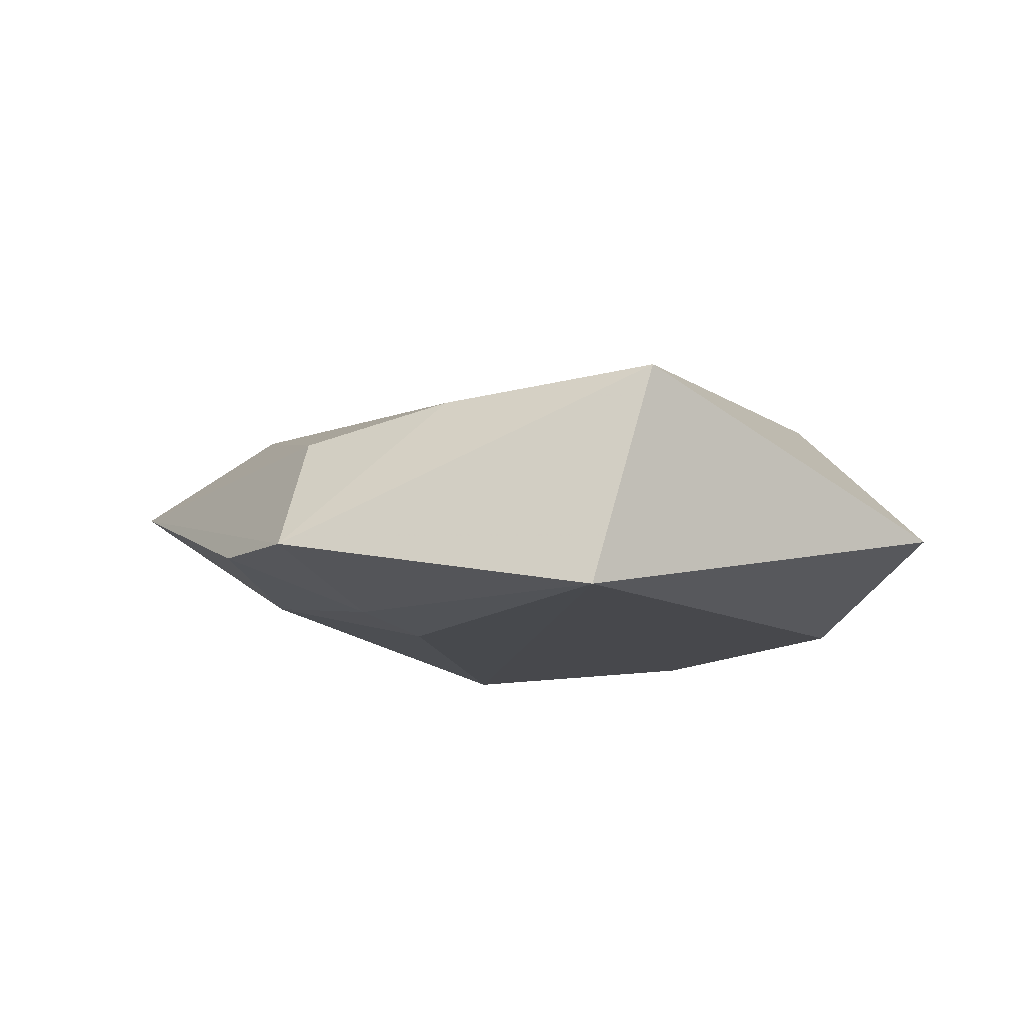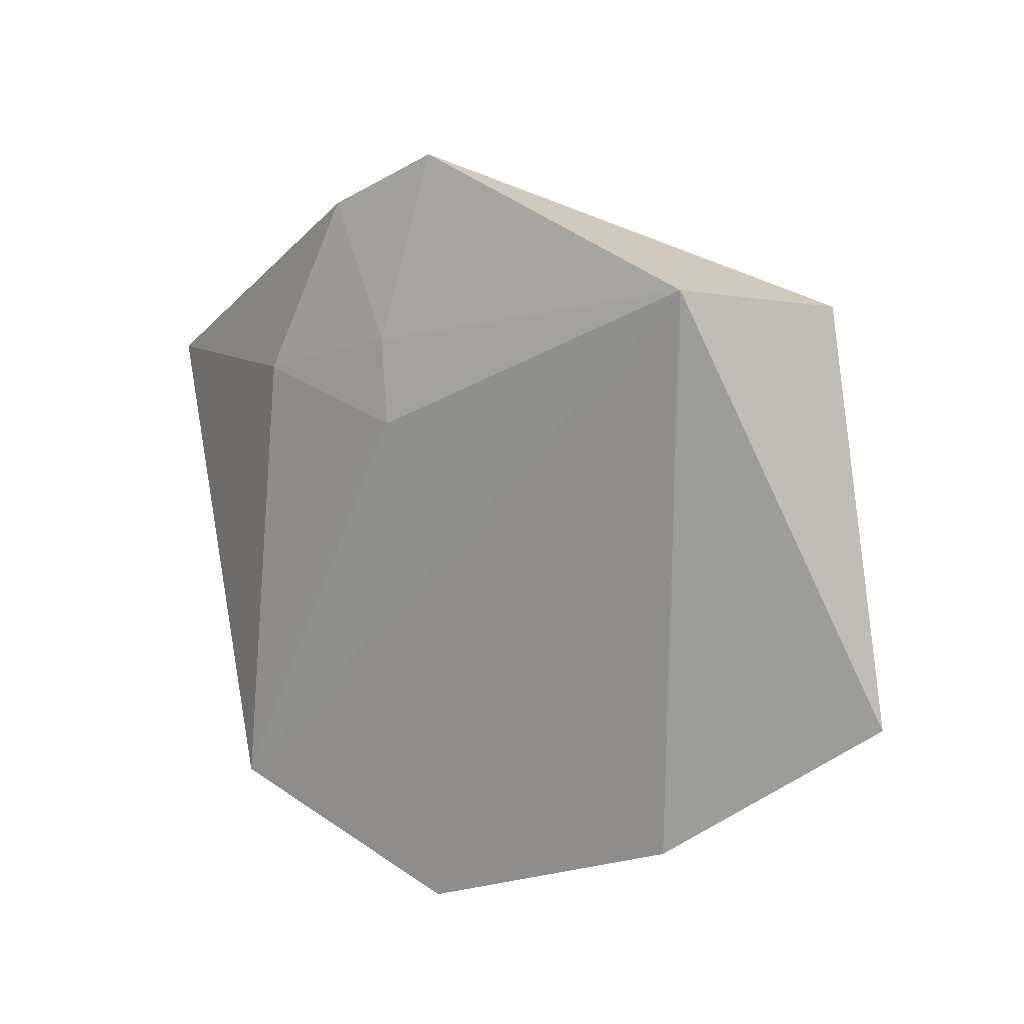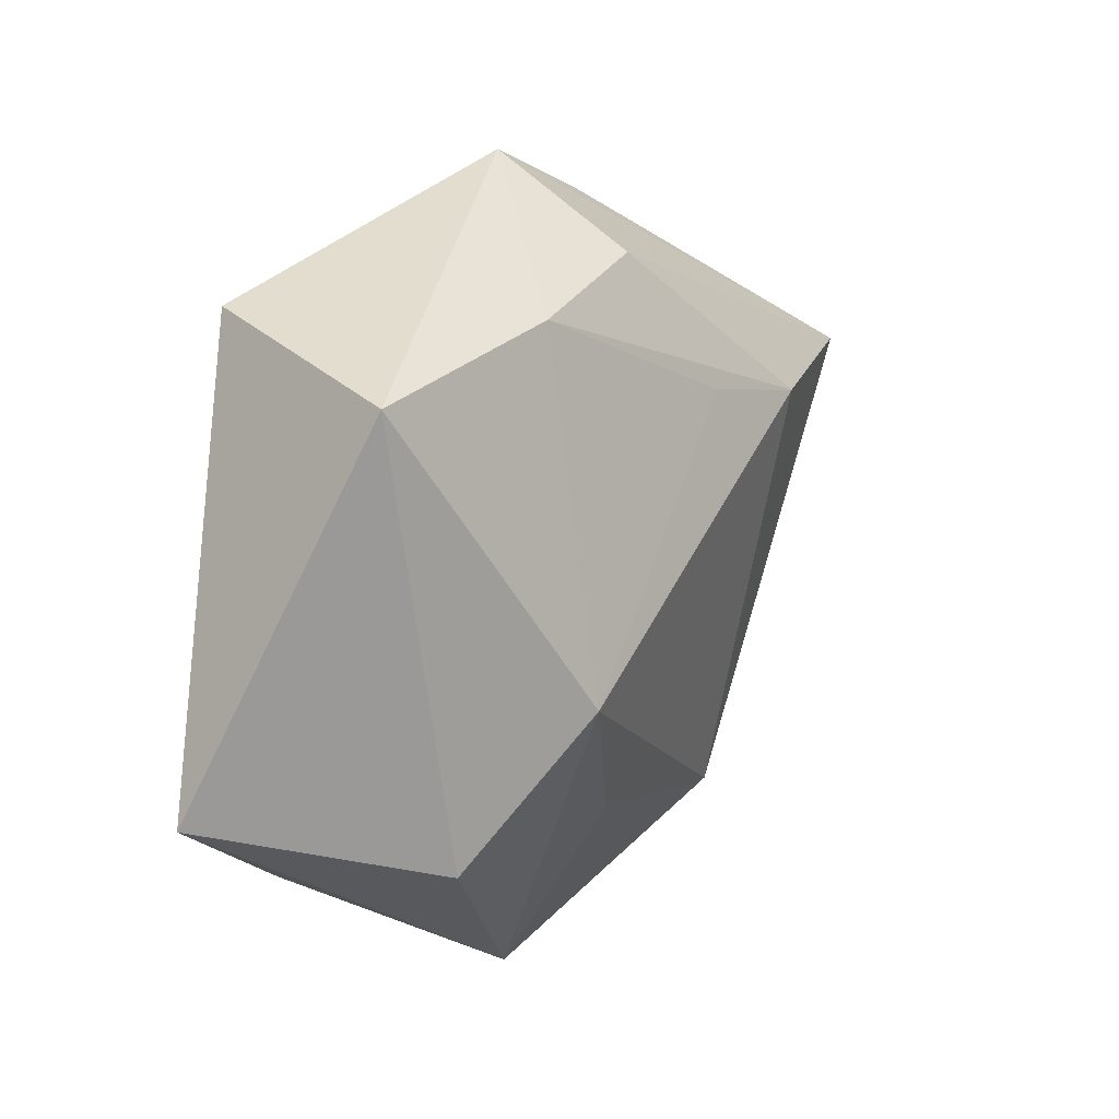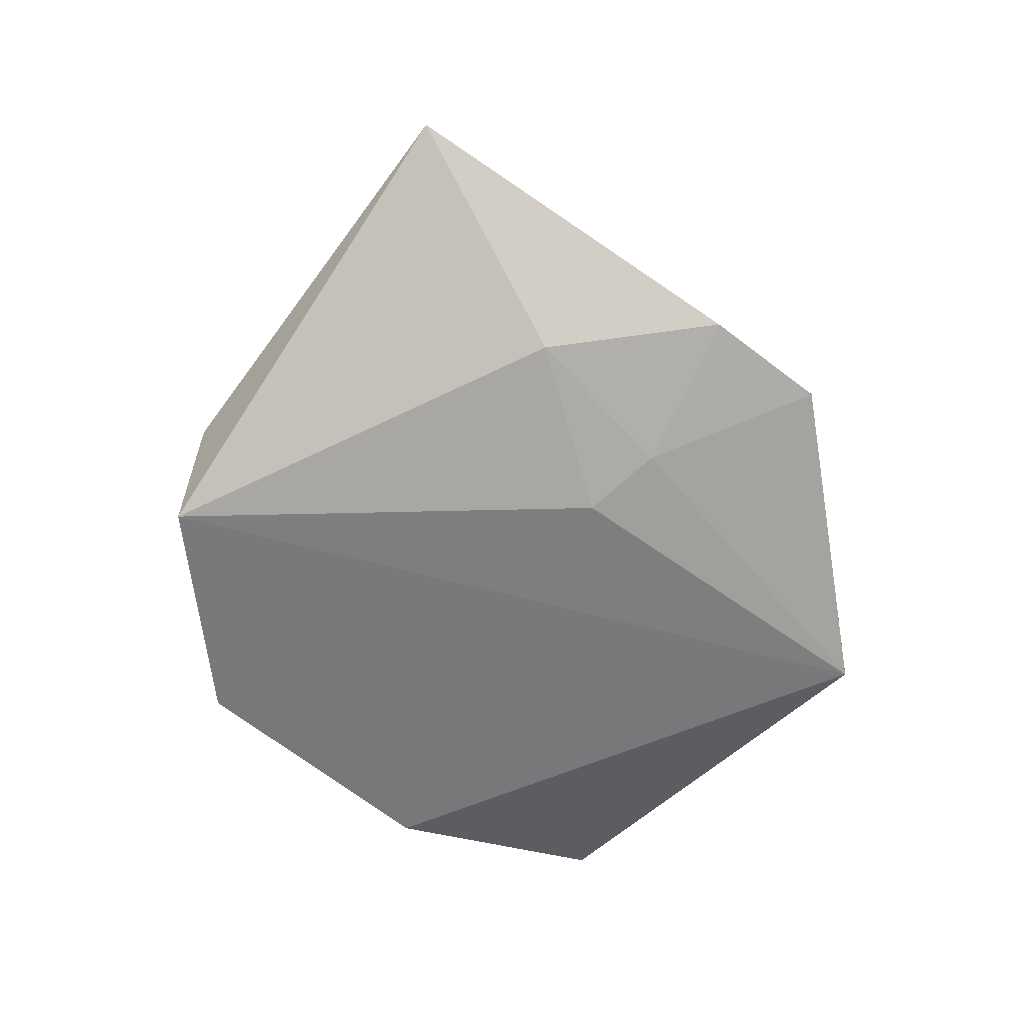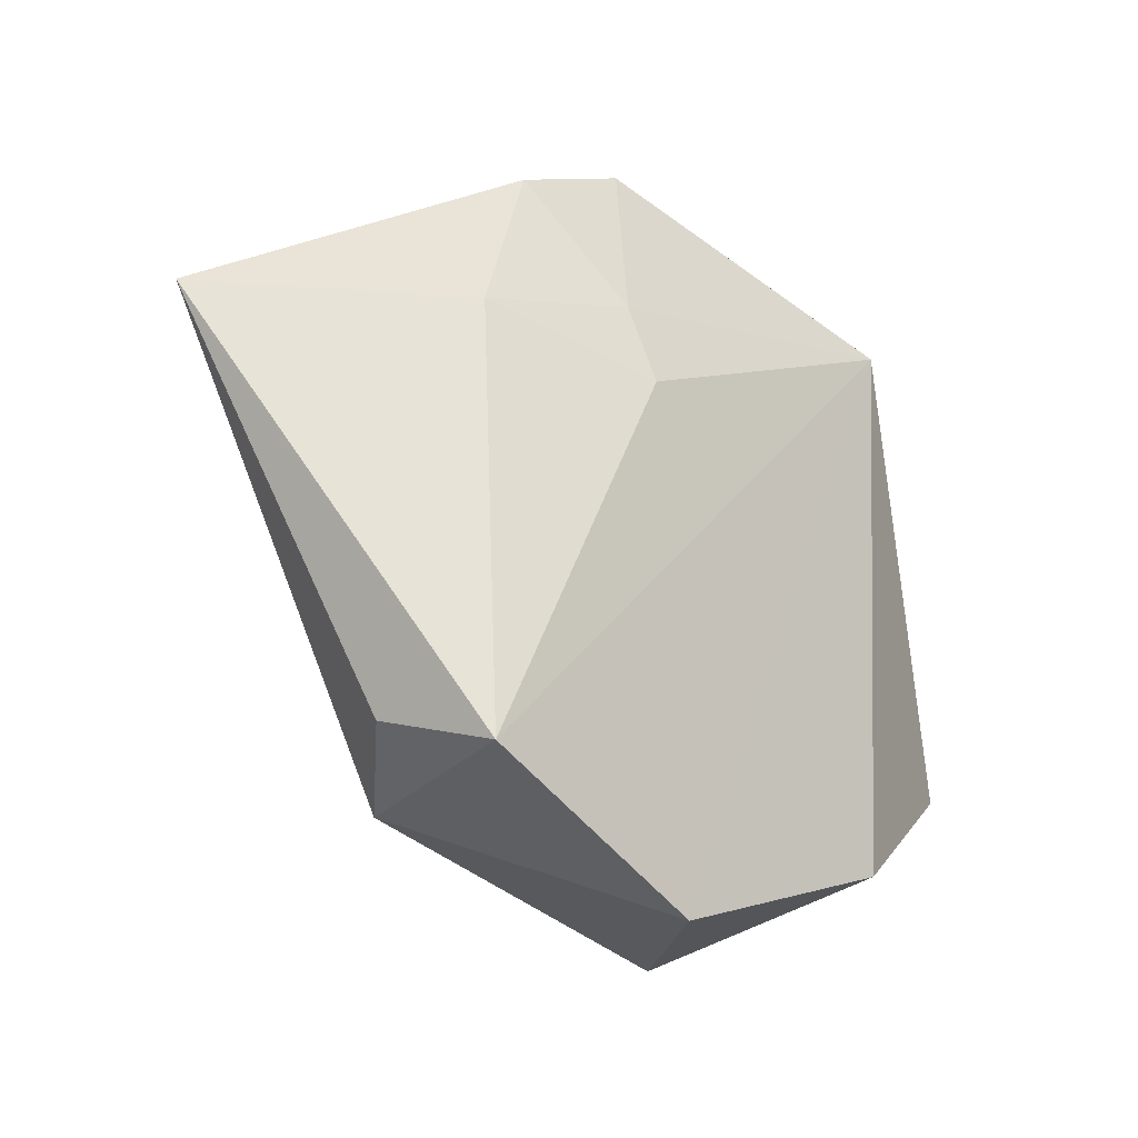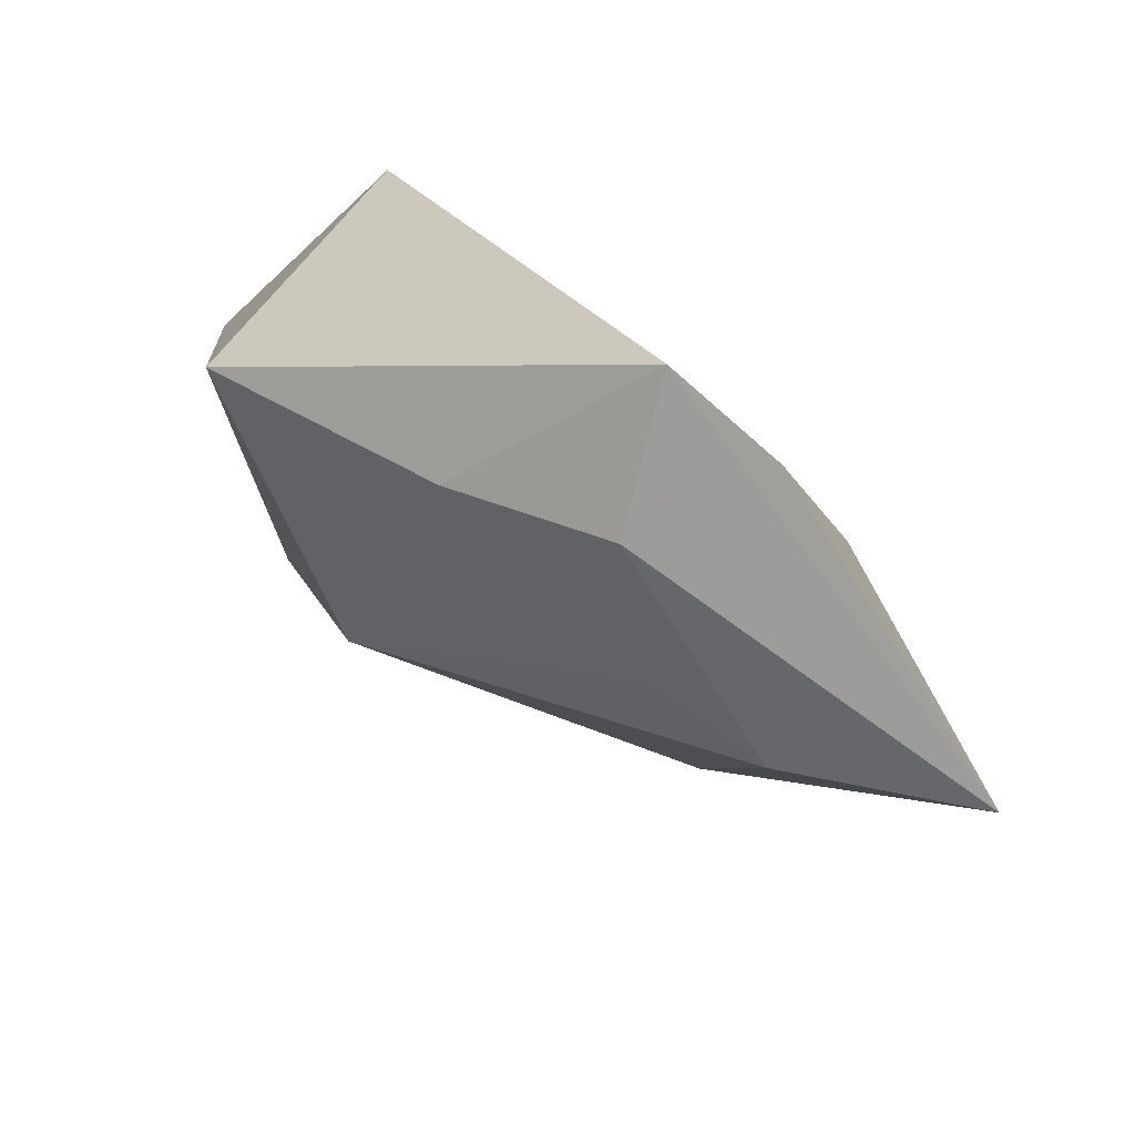
<metadata>
{"format":"obj","ext":"obj","renderer":"f3d","projection":"perspective","resolution":1024,"background":"white","views":[{"elev":-12.4,"azim":-146.4,"up":"+Z"},{"elev":15.0,"azim":-147.2,"up":"+Y"},{"elev":19.9,"azim":-52.7,"up":"+Y"},{"elev":-60.7,"azim":116.8,"up":"+Z"},{"elev":-26.2,"azim":135.2,"up":"+Y"},{"elev":74.7,"azim":31.7,"up":"+Y"}]}
</metadata>
<code>
v -0.02871 -0.0215 0.01466
v 0.05669 0.01634 0.005559
v 0.007552 0.04585 -0.008318
v -0.02701 -0.03053 -0.01274
v 0.01093 0.02482 -0.01325
v 0.03115 -0.03194 -0.01487
v 0.03527 -0.02759 -0.002498
v -0.04942 -0.01382 -0.004405
v -0.007167 0.03237 0.009888
v 0.008892 0.01551 -0.01535
v 0.003549 -0.04277 -0.01351
v -0.003322 -0.02296 0.01495
v -0.03452 0.02938 0.01103
v 0.02582 -0.03201 0.008536
v 0.03425 0.01618 0.01397
v 0.01929 0.01954 0.01341
v -0.01397 -0.006041 0.02173
v -0.02909 0.03441 -0.01509
v 0.01162 0.03562 0.006454
v 0.02934 0.01913 -0.01034
v 0.02125 0.03927 -0.007542
v -0.01451 -0.03903 0.009276
f 4 18 11
f 18 6 11
f 14 11 6
f 17 13 1
f 17 14 15
f 1 13 8
f 8 18 4
f 8 13 18
f 10 6 18
f 11 14 22
f 4 11 22
f 22 17 1
f 22 8 4
f 1 8 22
f 16 17 15
f 15 14 2
f 2 19 15
f 5 10 18
f 6 10 20
f 20 2 6
f 21 2 20
f 20 5 21
f 10 5 20
f 3 2 21
f 19 2 3
f 3 5 18
f 21 5 3
f 18 13 3
f 14 17 12
f 12 22 14
f 17 22 12
f 9 3 13
f 19 3 9
f 13 17 9
f 17 16 9
f 15 19 9
f 9 16 15
f 7 14 6
f 6 2 7
f 7 2 14

</code>
